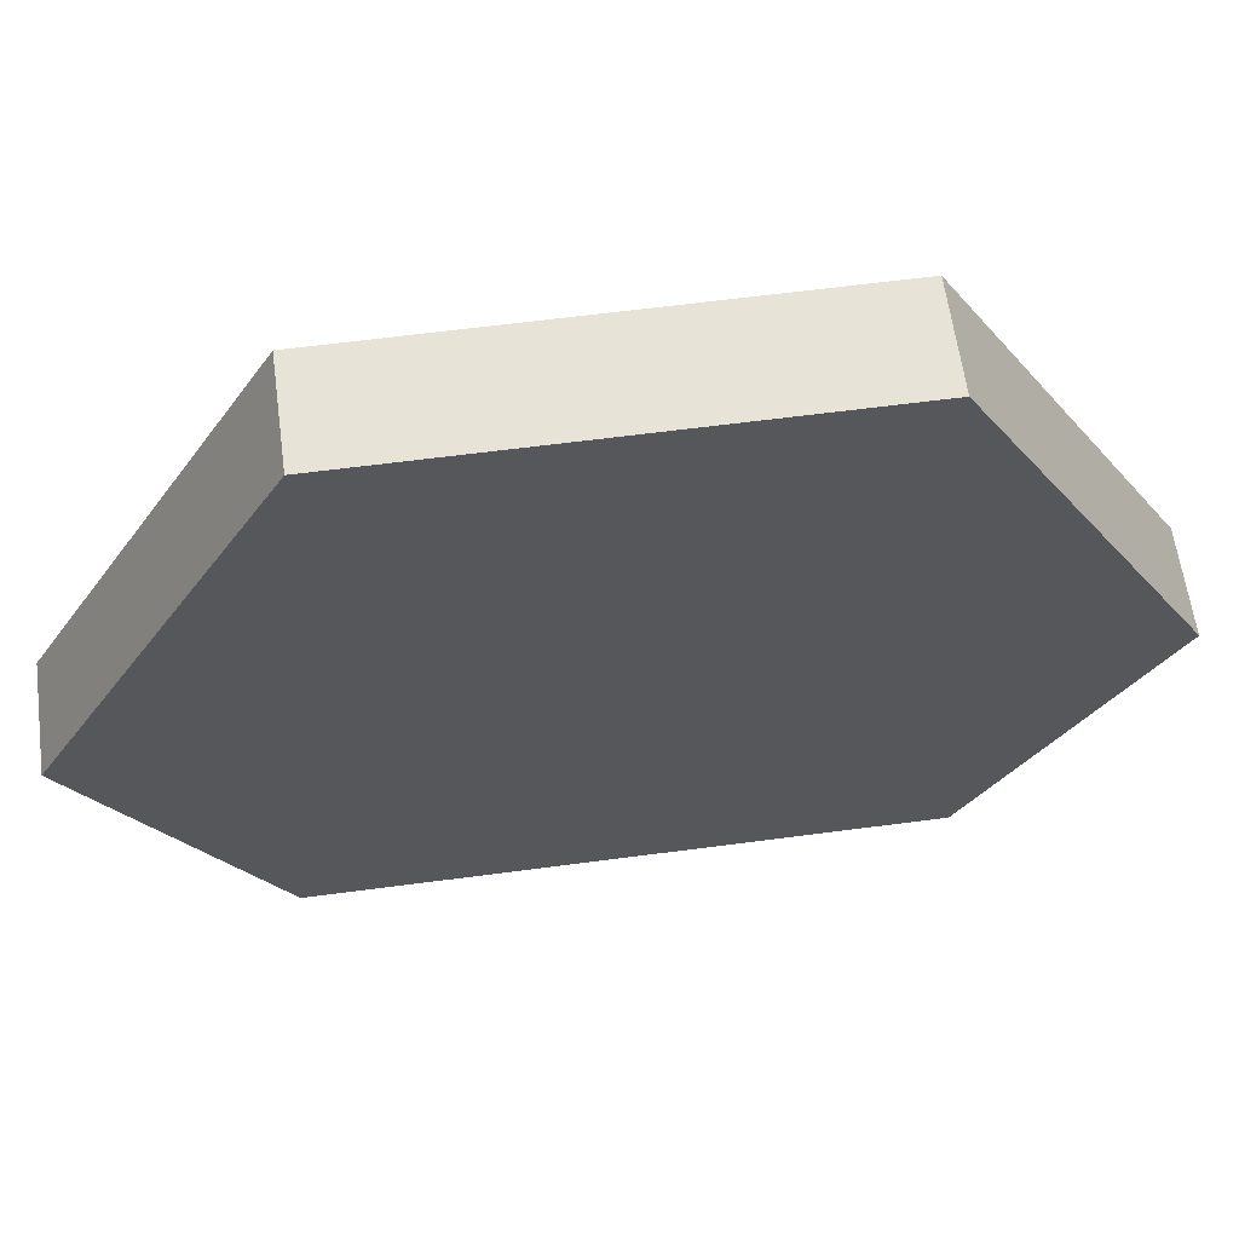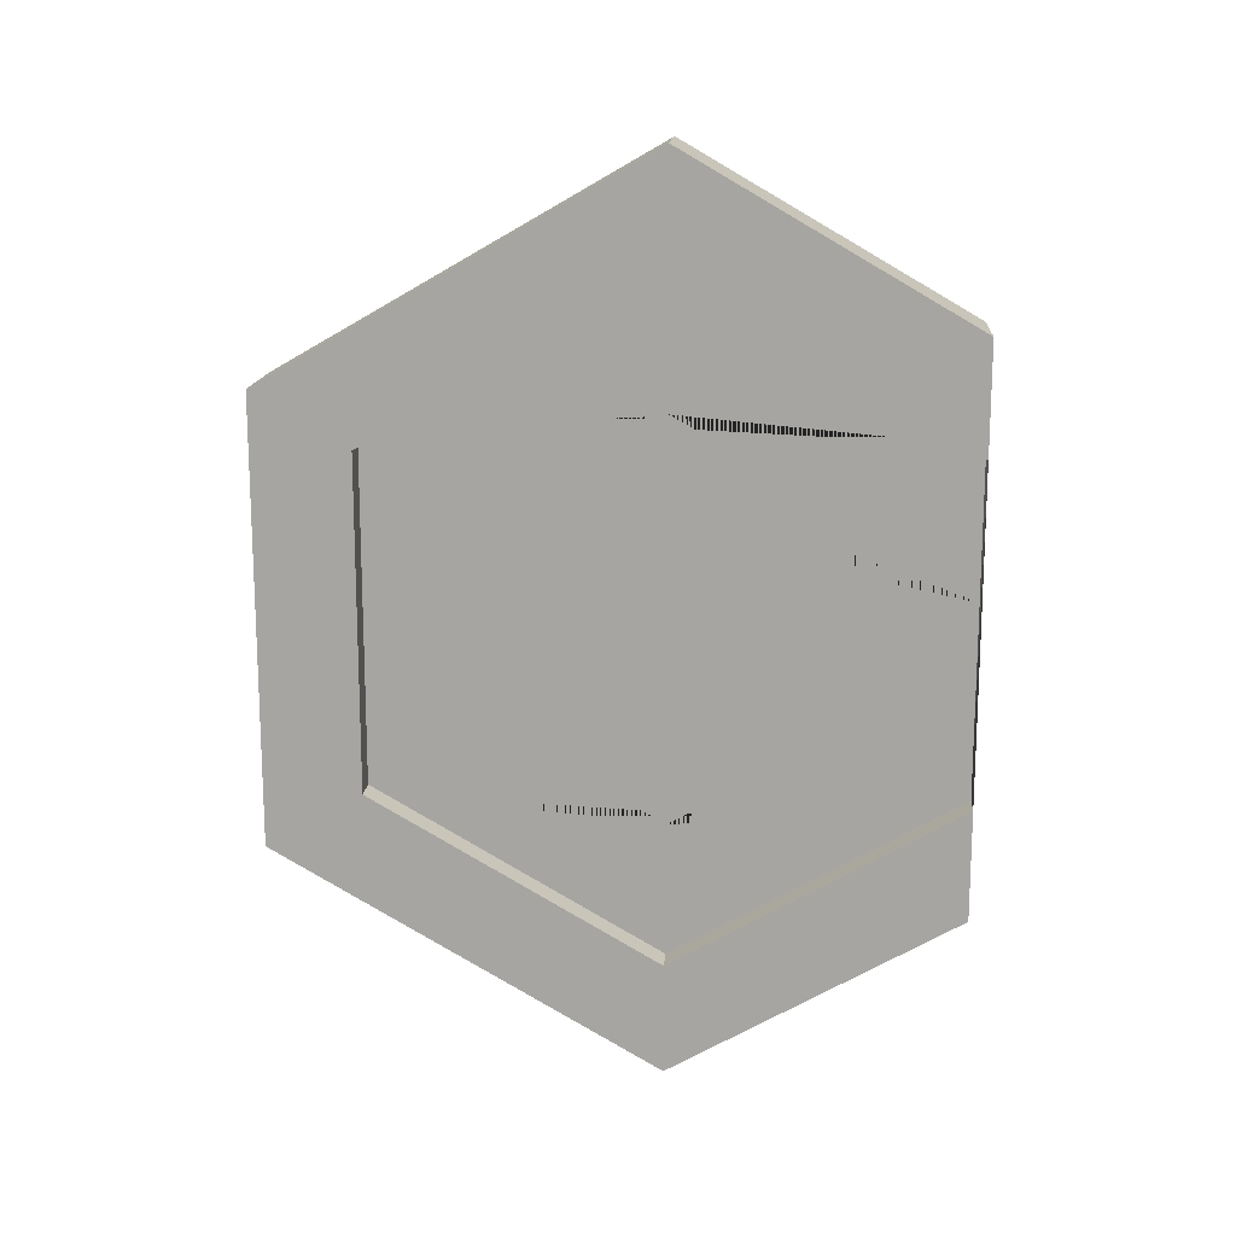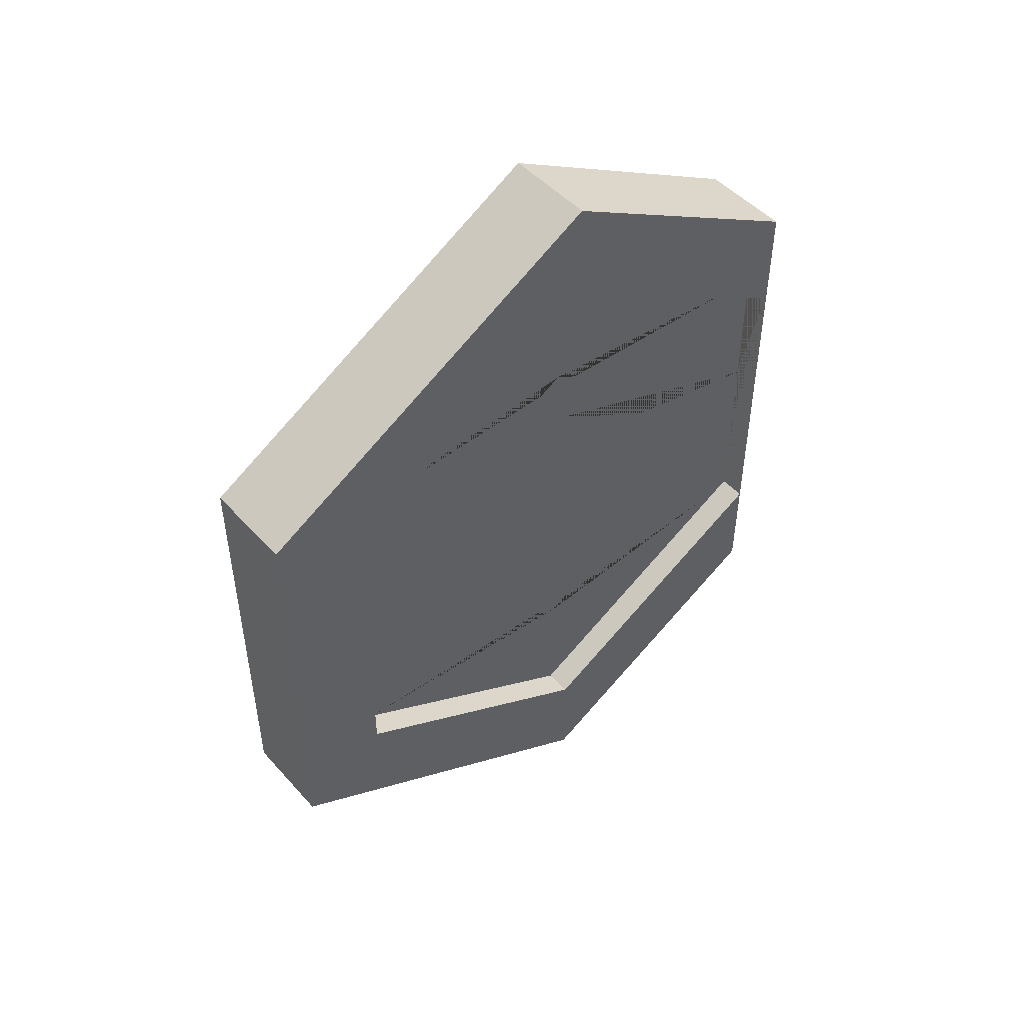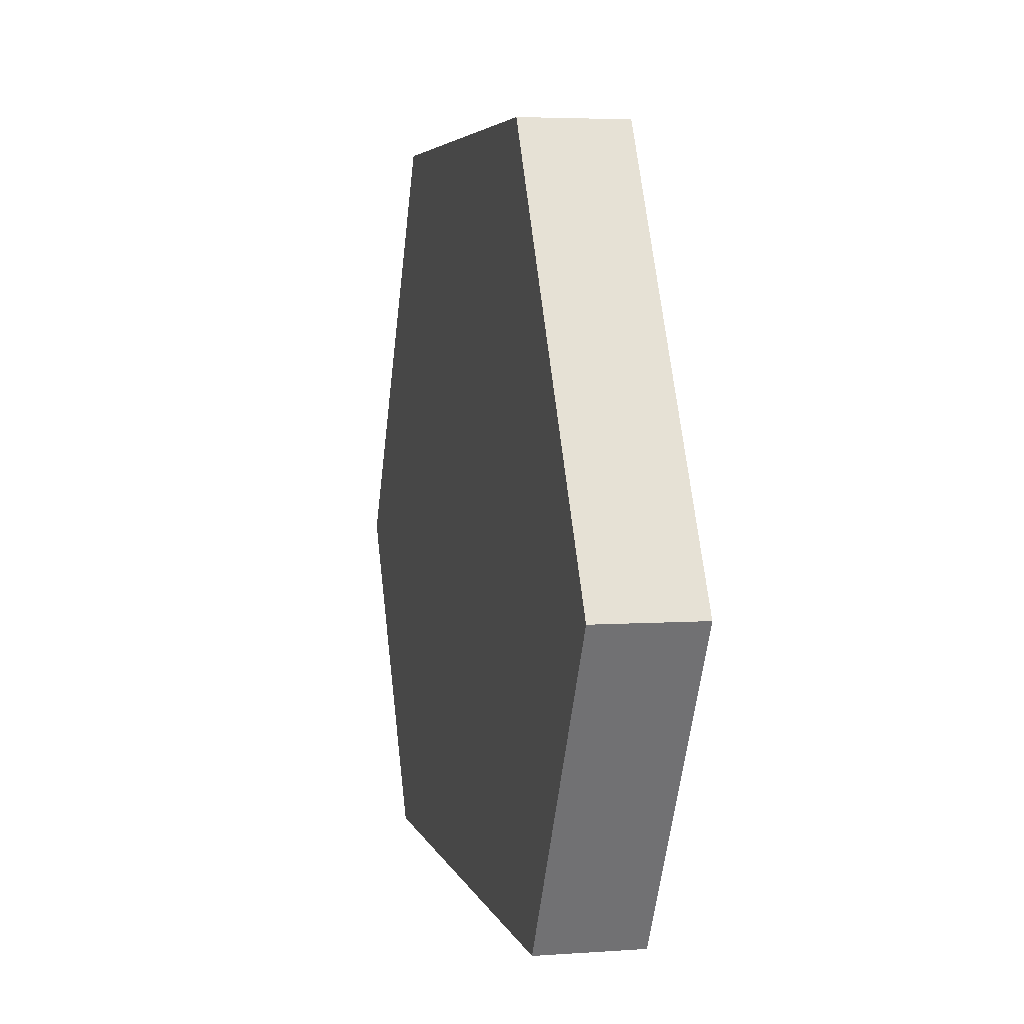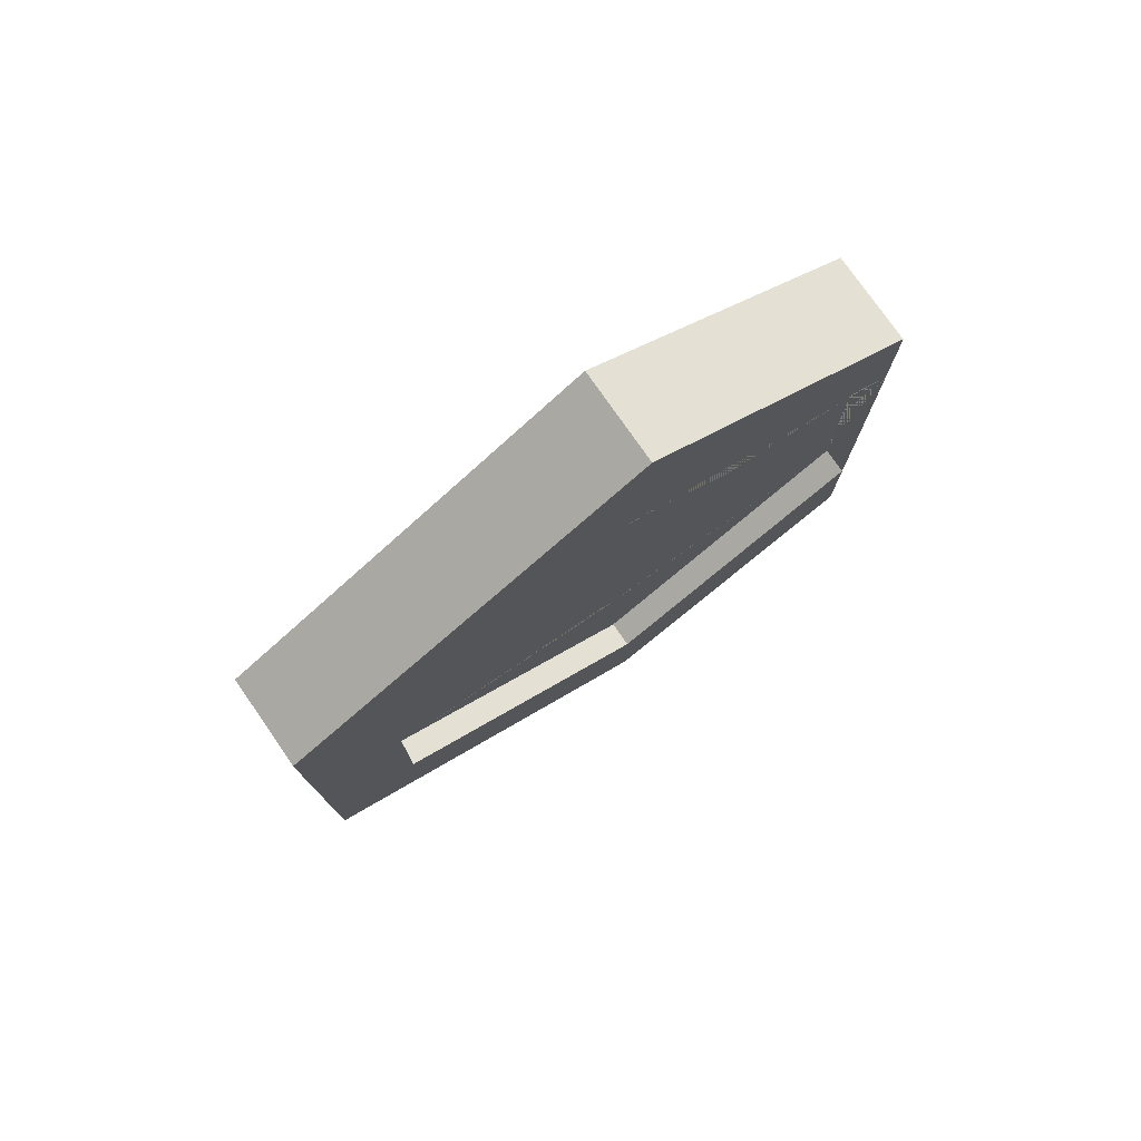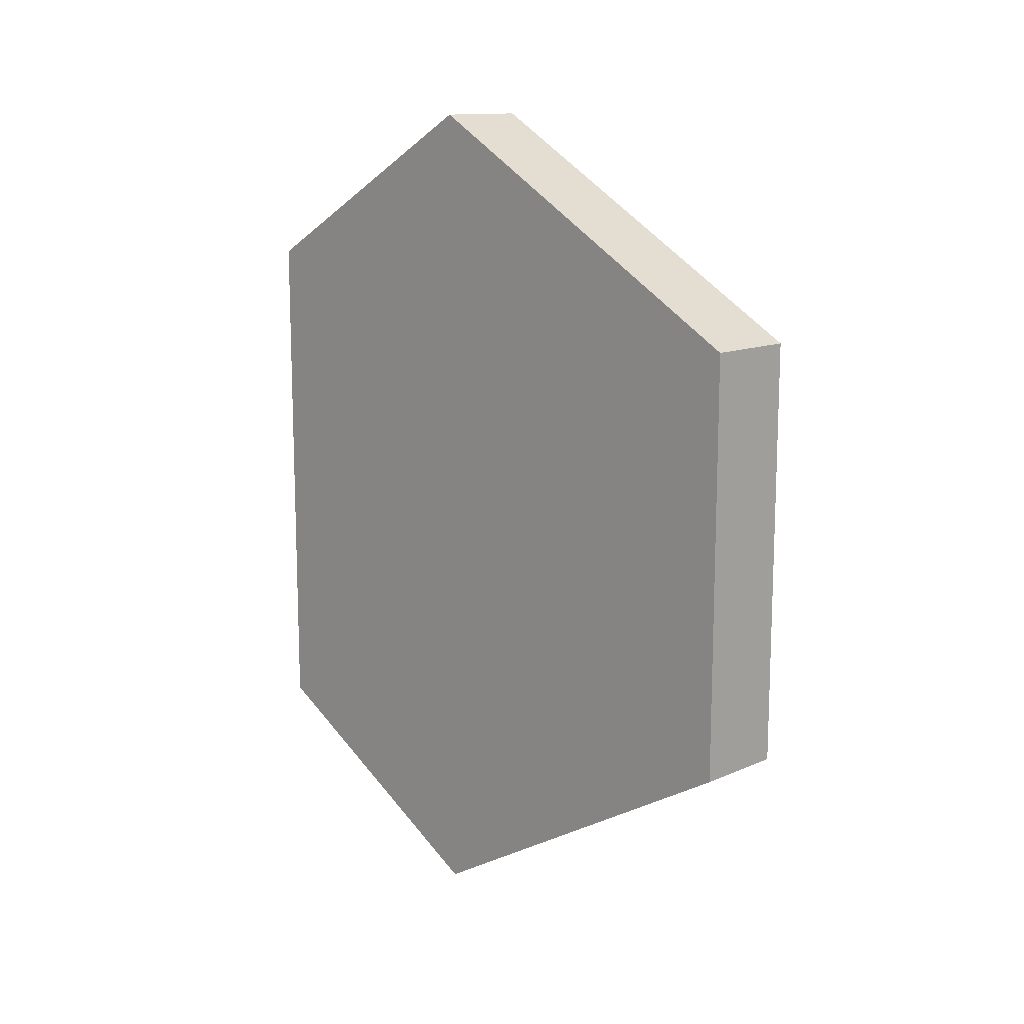
<metadata>
{"format":"obj","ext":"obj","renderer":"f3d","projection":"perspective","resolution":1024,"background":"white","views":[{"elev":61.6,"azim":82.3,"up":"+Y"},{"elev":15.3,"azim":-85.4,"up":"+Z"},{"elev":48.4,"azim":-129.8,"up":"+Z"},{"elev":4.4,"azim":166.9,"up":"+Y"},{"elev":77.0,"azim":-124.8,"up":"+Z"},{"elev":13.0,"azim":135.2,"up":"+Z"}]}
</metadata>
<code>
o Circle
v -0.5 3 4.619
v -0.5 7 2.309
v -0.5 7 -2.309
v -0.5 3 -4.619
v -0.5 6 1.732
v -0.5 3 3.464
v -0.5 6 -1.732
v -0.5 3 -3.464
v -0.5 -2e-06 -1.732
v -0.5 -2e-06 1.732
v -0.5 0 2.887
v -0.5 0 -2.887
v 0.5 3 4.619
v 0.5 7 2.309
v 0.5 7 -2.309
v 0.5 3 -4.619
v 0.5 0 2.887
v 0.5 0 -2.887
v -0.2 6 1.732
v -0.2 6 1.559
v -0.2 5.85 1.819
v -0.2 0.15 -1.819
v -0.2 3 -3.464
v -0.2 6 -1.732
v -0.2 6 -1.559
v -0.2 5.85 -1.819
v -0.2 3 -1.413
v -0.2 4.374 -0.6201
v -0.2 1.612 -0.9743
v -0.2 3 -1.775
v -0.2 -2e-06 -1.732
v -0.2 -1e-06 -1.559
v -0.2 -1e-06 1.559
v -0.2 0 0.281
v -0.2 -2e-06 1.732
v -0.2 0.15 1.819
v -0.2 6 -0.281
v -0.2 4.388 0.9743
v -0.2 4.374 0.6201
v -0.2 3 3.464
v -0.2 1.626 0.6201
v -0.2 1.612 0.9743
v -0.2 1.626 -0.6201
v -0.2 4.388 -0.9743
v -0.2 3 1.413
v -0.2 3 1.775
v -0.2 2.513 0.281
v -0.2 3 -0.5619
v -0.2 3.487 -0.281
v -0.2 2.513 -0.281
v -0.2 -0 -0.281
v -0.2 3 0.5619
v -0.2 3.487 0.281
v -0.2 6 0.281
v -0.2 3 -0.288
v -0.2 3.249 -0.144
v -0.2 2.751 -0.144
v -0.2 3 0.288
v -0.2 2.751 0.144
v -0.2 3.249 0.144
v -0.2 2.888 -2.957
v -0.2 3 -3.022
v -0.2 3.112 -2.957
v -0.2 2.888 -2.161
v -0.2 3 -2.226
v -0.2 3.112 -2.161
v -0.2 2.753 -3.035
v -0.2 3 -3.178
v -0.2 3.247 -3.035
v -0.2 2.753 -1.927
v -0.2 3 -2.07
v -0.2 3.247 -1.927
v -0.2 2.888 2.957
v -0.2 3 3.022
v -0.2 3.112 2.957
v -0.2 2.888 2.161
v -0.2 3 2.226
v -0.2 3.112 2.161
v -0.2 2.753 3.035
v -0.2 3 3.178
v -0.2 3.247 3.035
v -0.2 2.753 1.927
v -0.2 3 2.07
v -0.2 3.247 1.927
f 4 3 15 16
f 2 1 13 14
f 12 4 16 18
f 3 2 14 15
f 1 11 17 13
f 8 4 12 9
f 8 7 3 4
f 5 2 3 7
f 5 6 1 2
f 6 10 11 1
f 8 9 31 22 23
f 50 47 59 57
f 49 56 60 53
f 6 40 36 35 10
f 5 19 21 40 6
f 7 8 23 26 24
f 7 24 25 37 54 20 19 5
f 54 37 49 53
f 47 50 51 34
f 25 24 26 44 28
f 28 44 30 27
f 30 29 43 27
f 31 32 43 29 22
f 35 36 42 41 33
f 41 42 46 45
f 46 38 39 45
f 20 39 38 21 19
f 53 60 58 52
f 48 55 56 49
f 52 58 59 47
f 50 57 55 48
f 61 62 68 67
f 62 63 69 68
f 65 64 70 71
f 66 65 71 72
f 63 66 72 69
f 64 61 67 70
f 73 79 80 74
f 74 80 81 75
f 77 83 82 76
f 78 84 83 77
f 75 81 84 78
f 76 82 79 73
f 14 13 17 18 16 15
f 10 35 33 34 51 32 31 9 12 18 17 11
f 63 62 61 64 65 66
f 75 78 77 76 73 74
f 55 57 59 58 60 56
f 43 32 51 50 48 27
f 28 27 48 49 37 25
f 39 20 54 53 52 45
f 21 38 46 83 84 81 80 40
f 36 40 80 79 82 83 46 42
f 34 33 41 45 52 47
f 22 29 30 71 70 67 68 23
f 26 23 68 69 72 71 30 44

</code>
